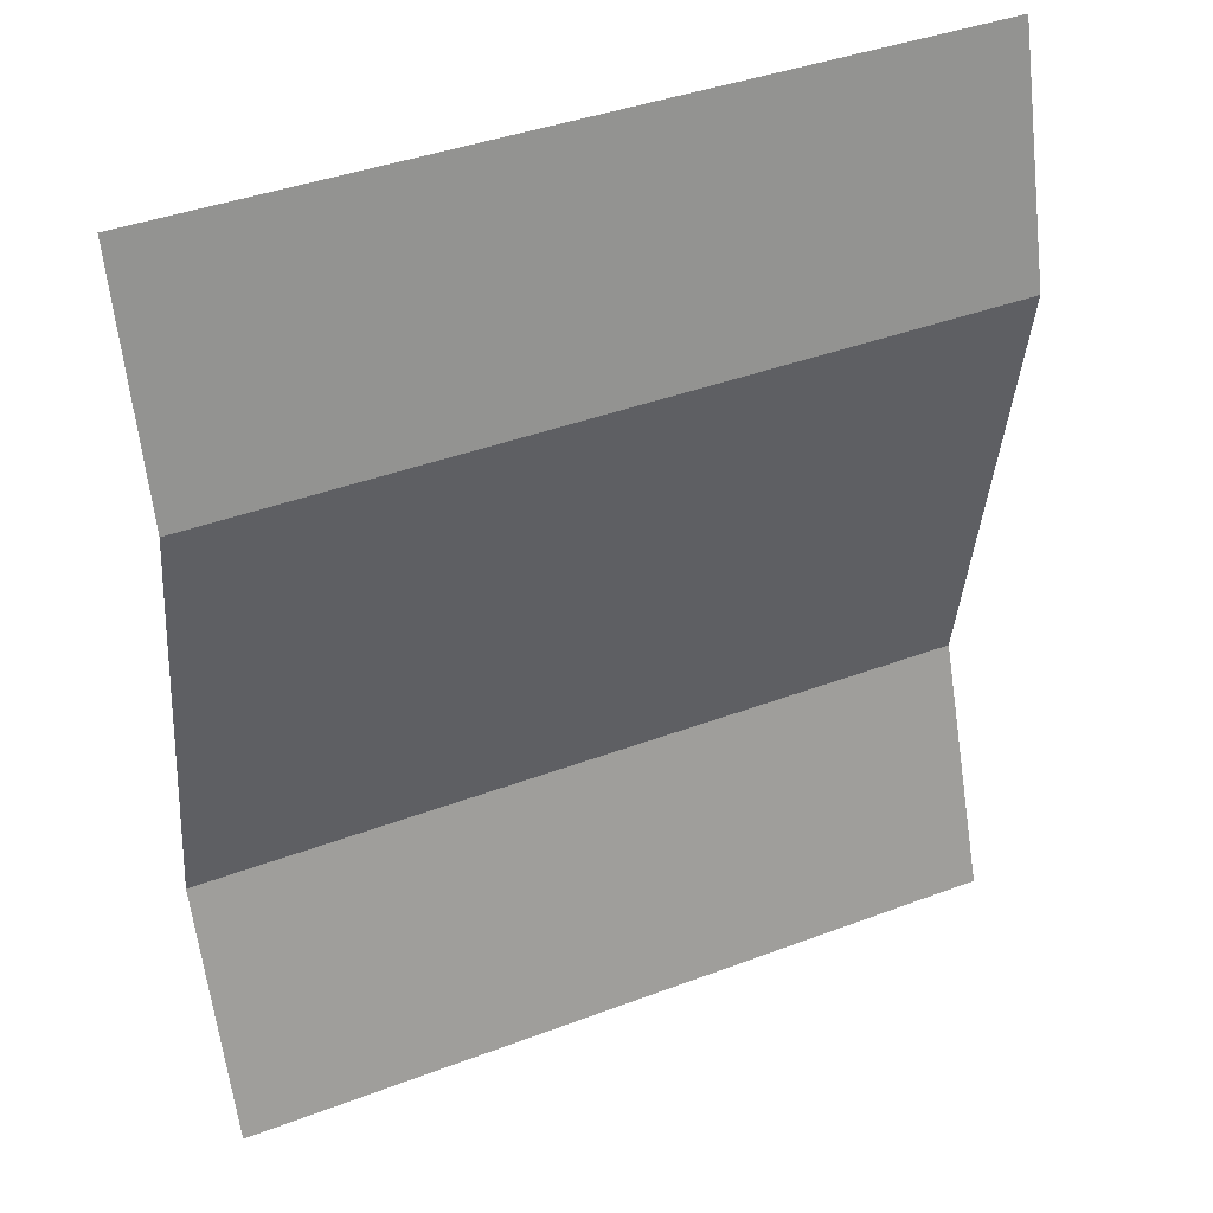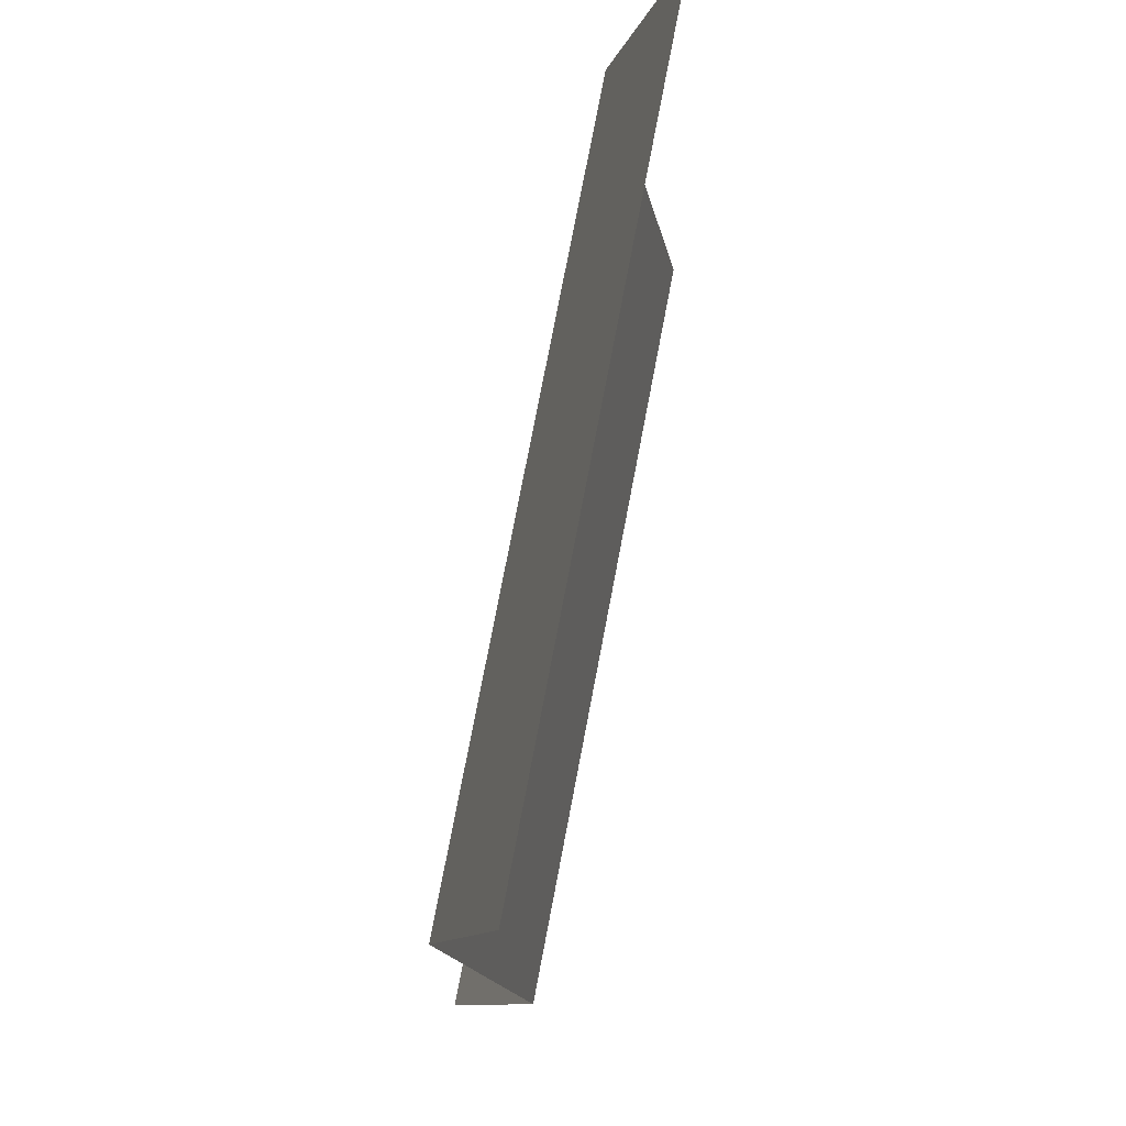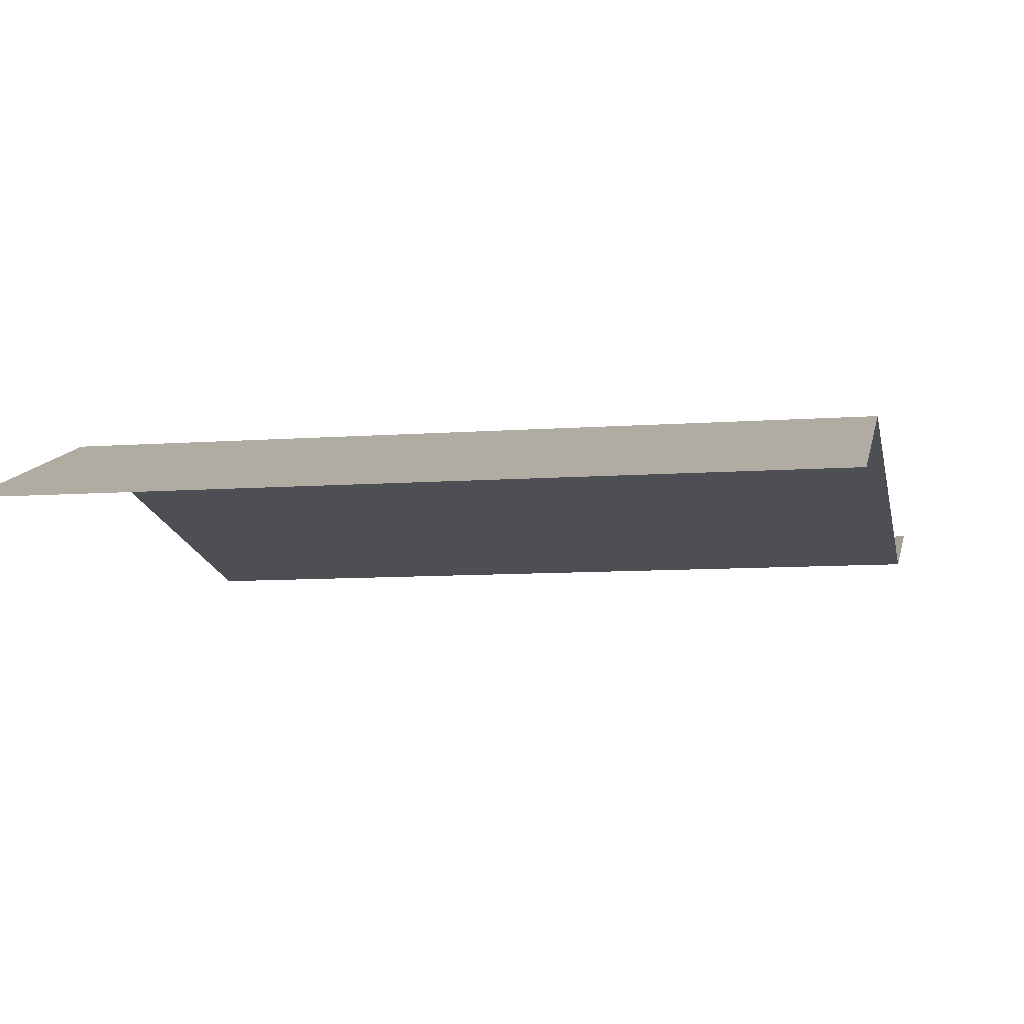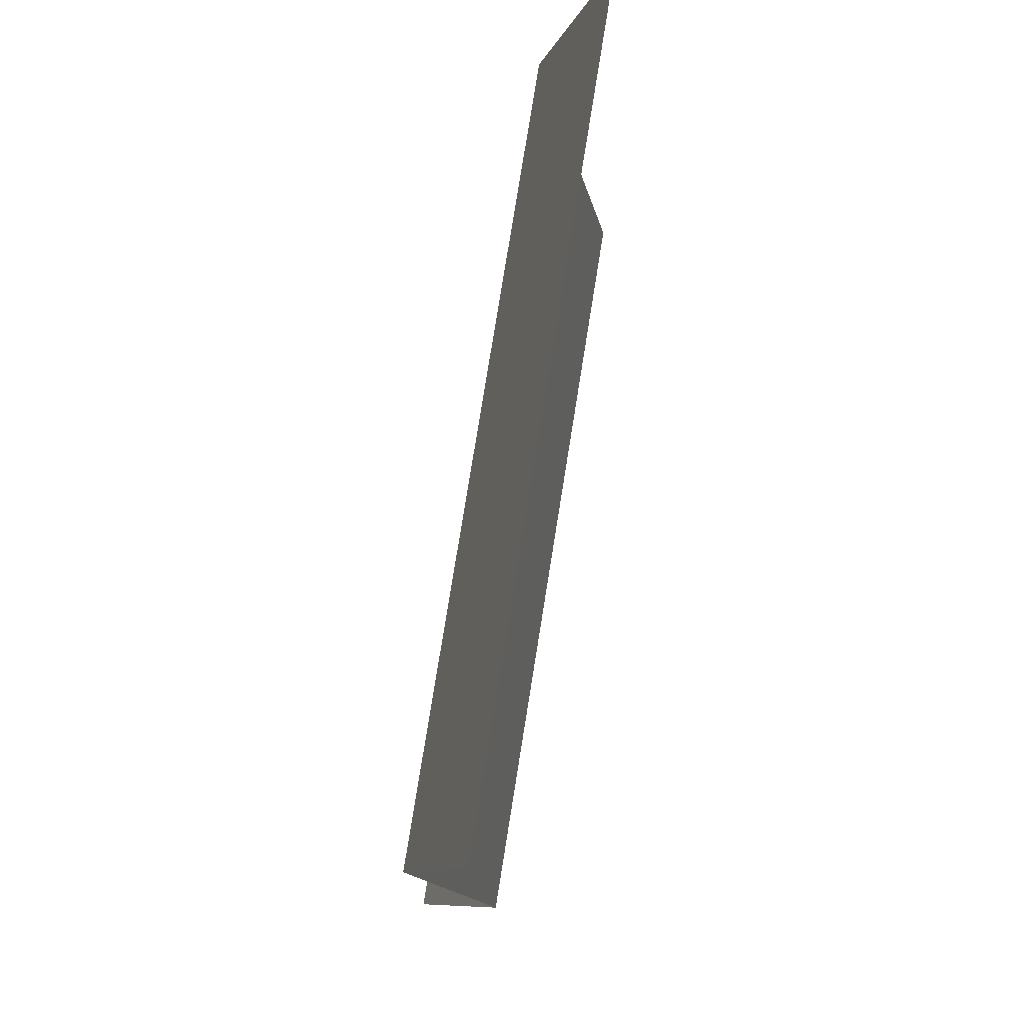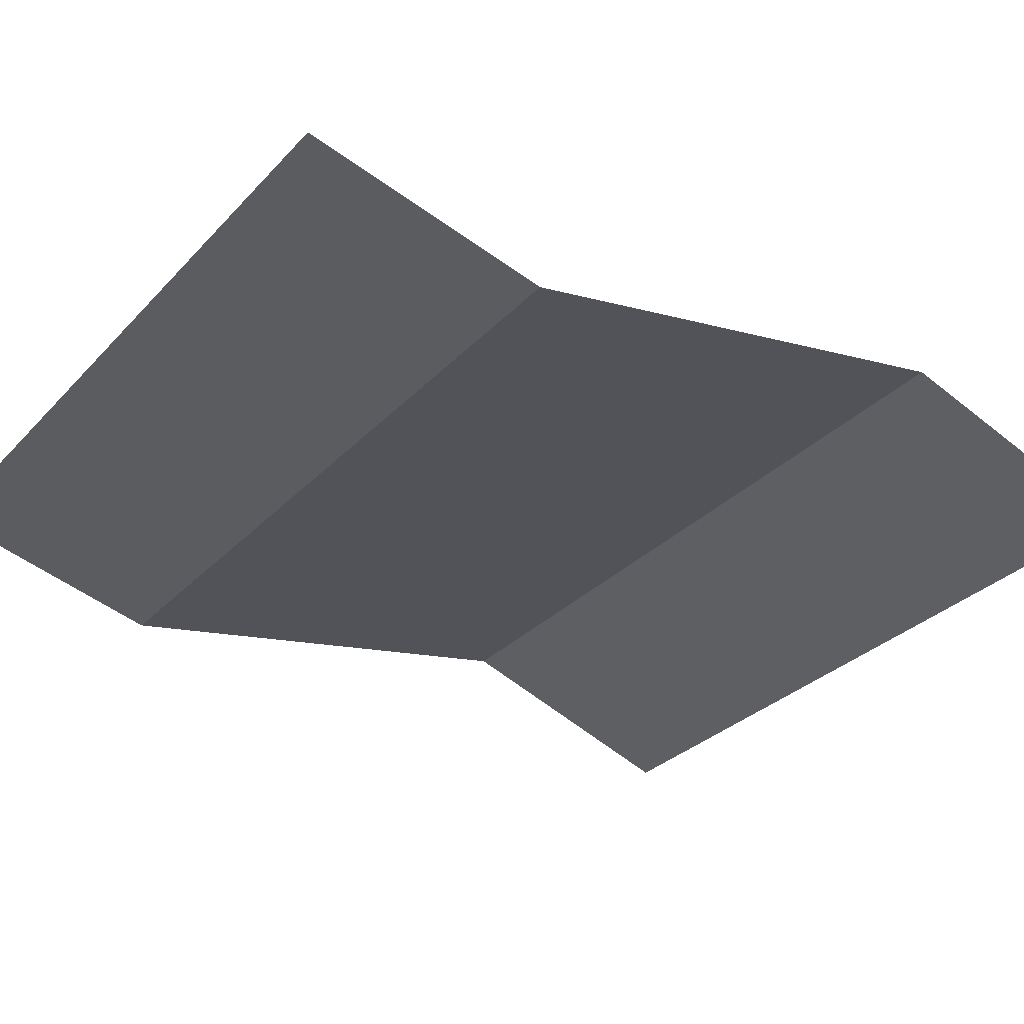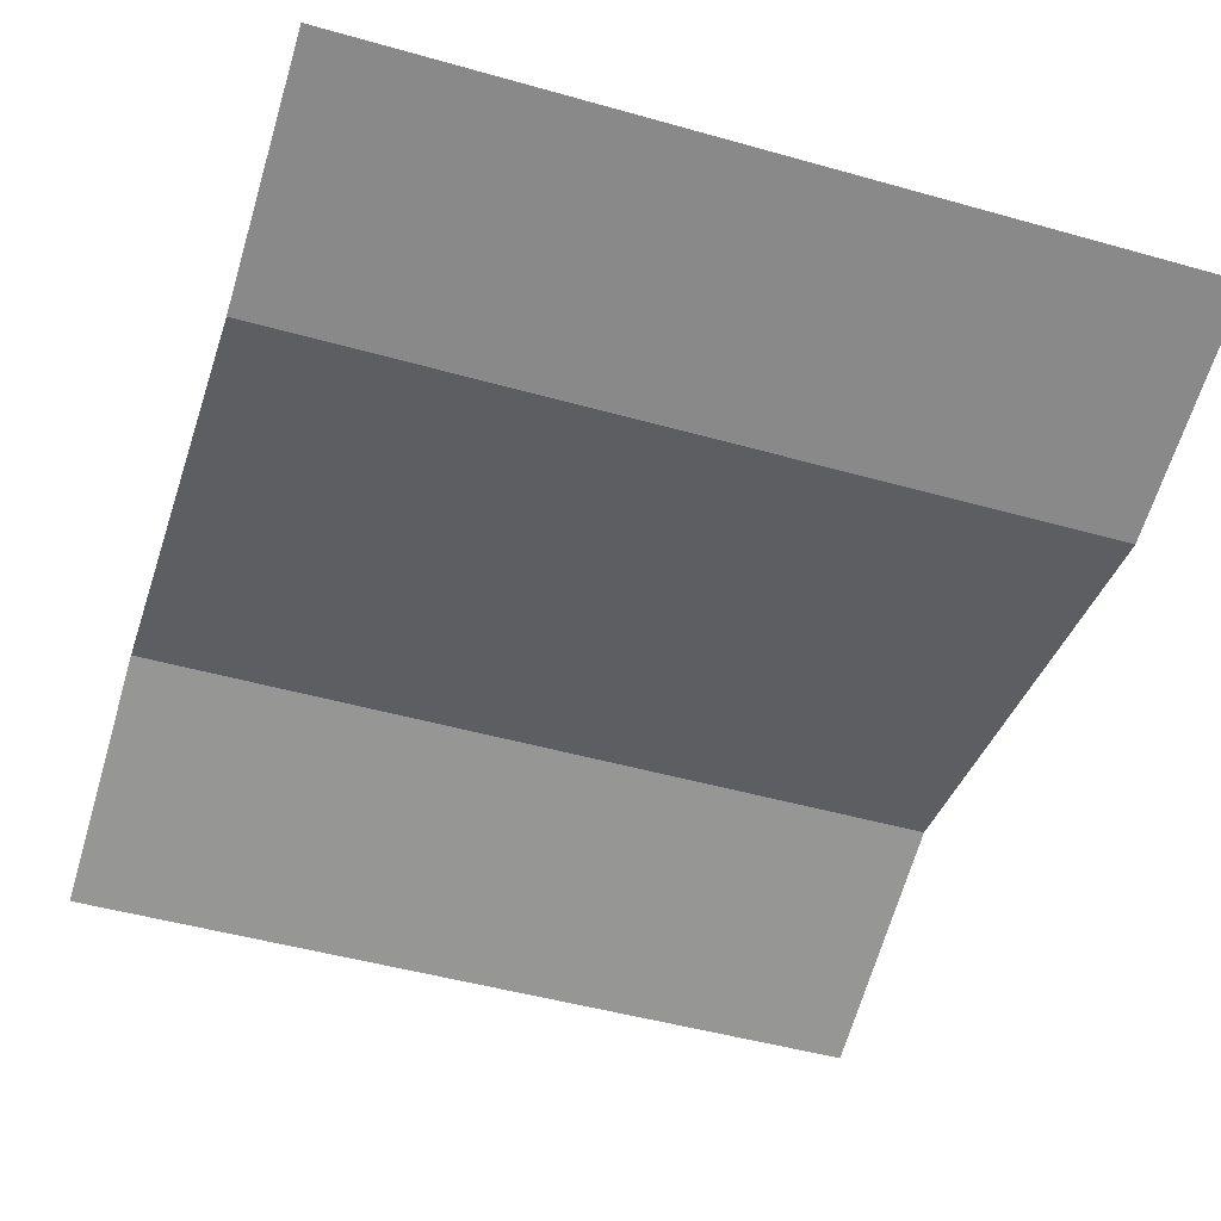
<metadata>
{"format":"obj","ext":"obj","renderer":"f3d","projection":"perspective","resolution":1024,"background":"white","views":[{"elev":40.1,"azim":-25.0,"up":"+Z"},{"elev":76.0,"azim":100.8,"up":"+Z"},{"elev":-8.6,"azim":-168.3,"up":"+Y"},{"elev":77.9,"azim":99.1,"up":"+Z"},{"elev":-29.8,"azim":55.9,"up":"+Y"},{"elev":-48.3,"azim":-17.5,"up":"+Y"}]}
</metadata>
<code>
o ITAR_SCROLL_28
v 0.2275 -0.02347 0.1453
v -0.2325 -0.02347 0.1453
v 0.2275 0.02402 -0.124
v -0.2325 0.02402 -0.124
v -0.2325 -0.02852 -0.2693
v 0.2275 -0.02852 -0.2693
v 0.2275 0.01397 0.2832
v -0.2325 0.01397 0.2832
f 1 4 3
f 1 3 2
f 2 4 1
f 4 2 3
f 4 5 3
f 5 4 6
f 3 5 6
f 3 6 4
f 2 1 7
f 7 1 8
f 8 2 7
f 2 8 1

</code>
